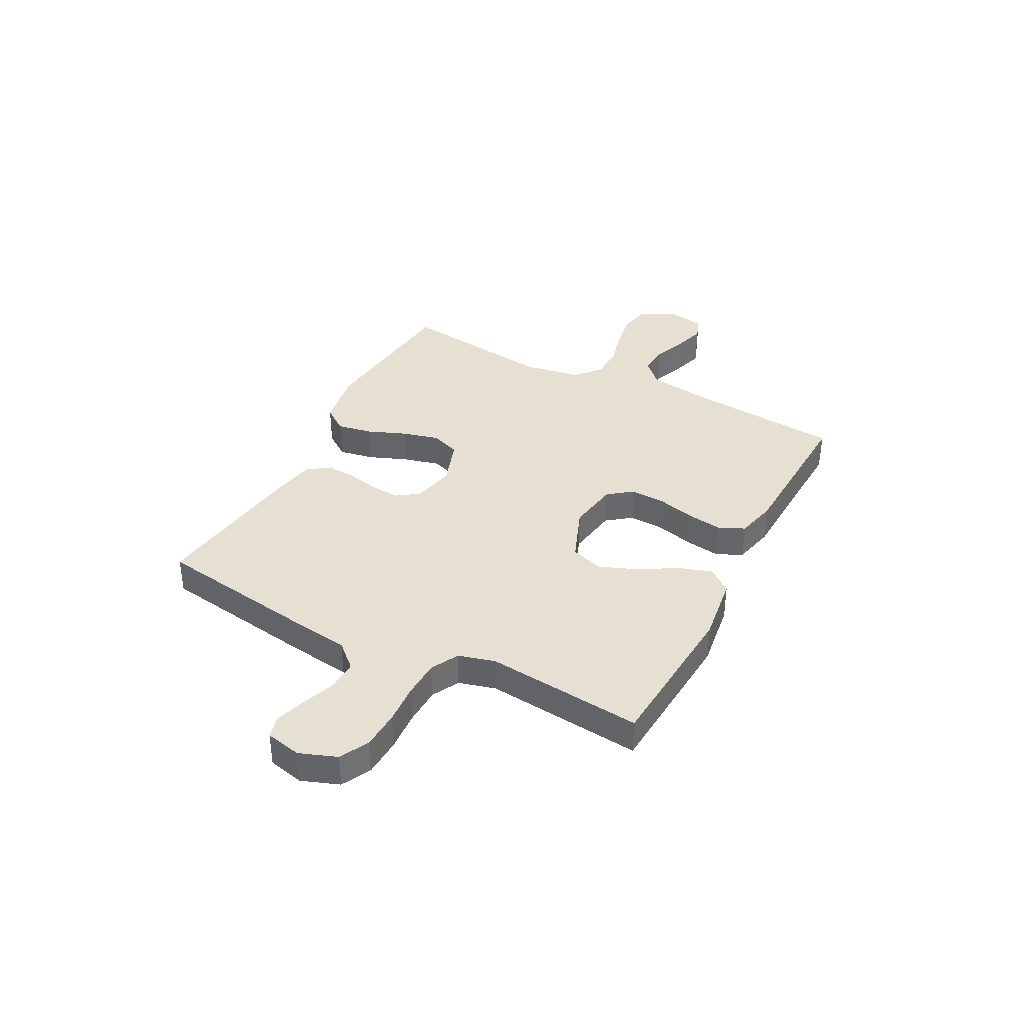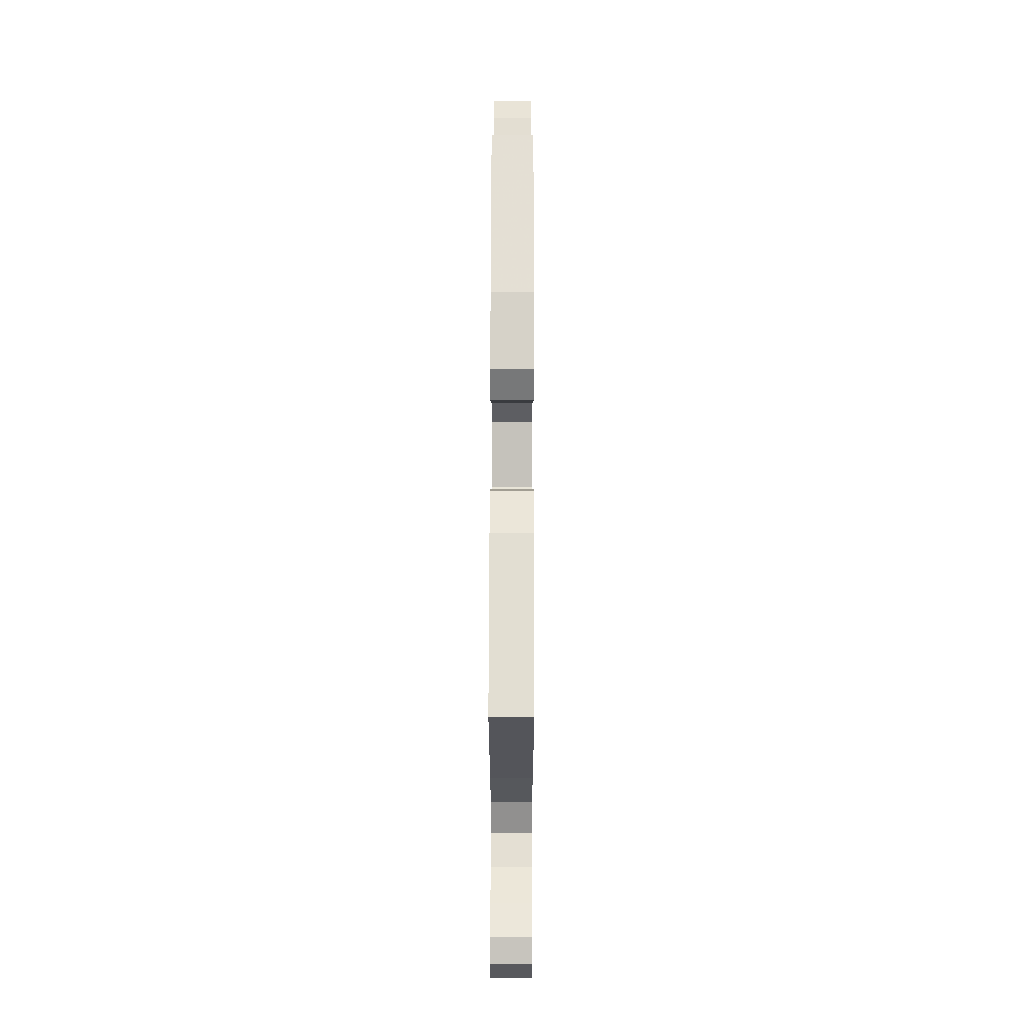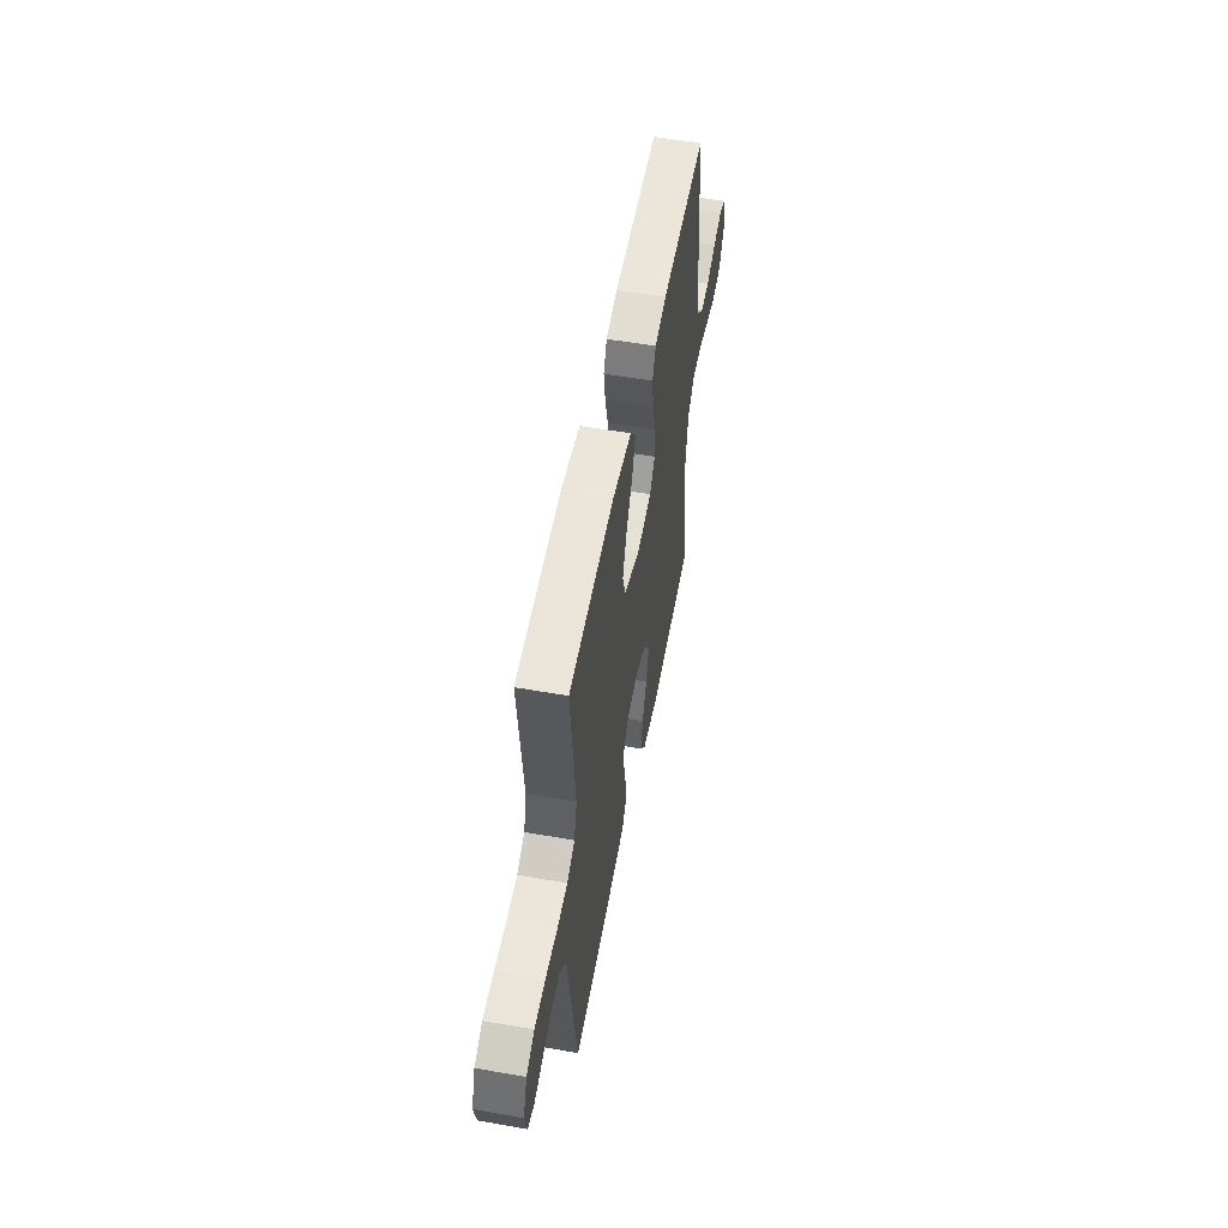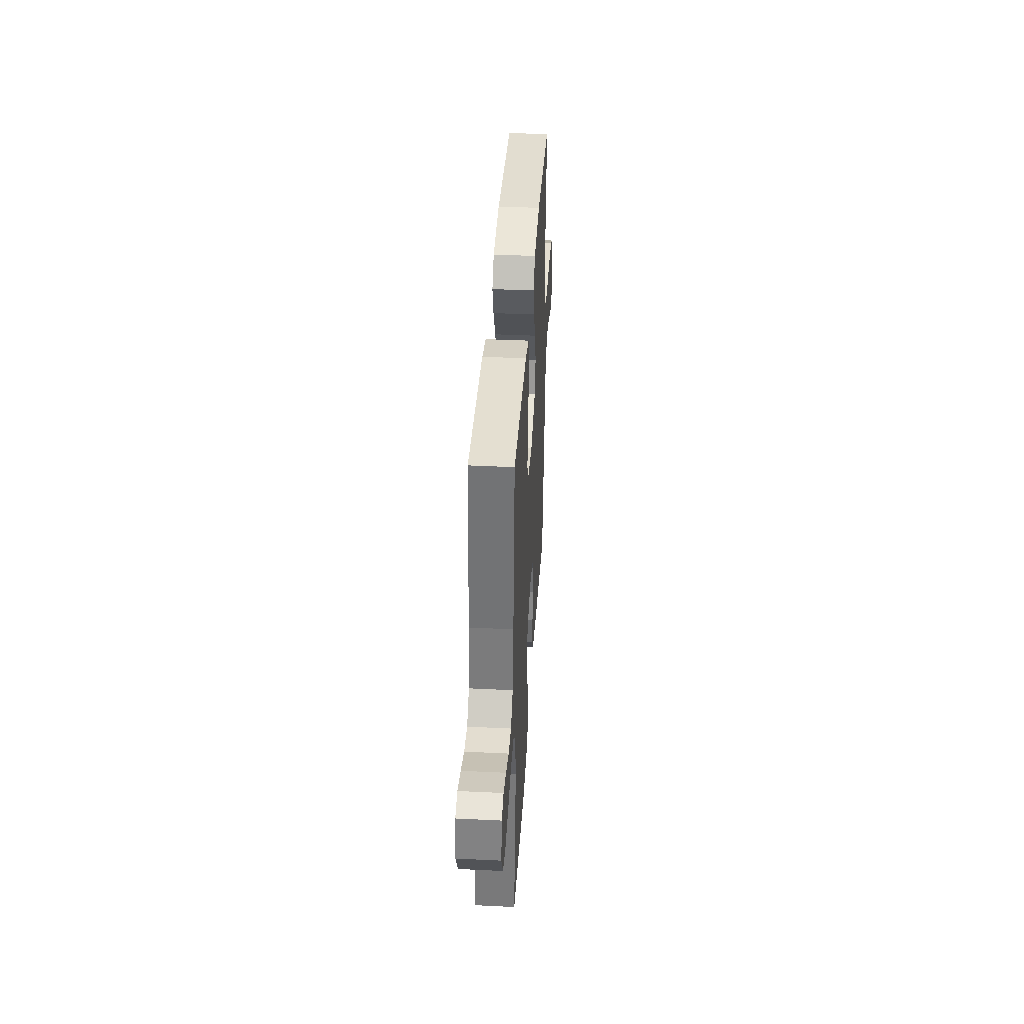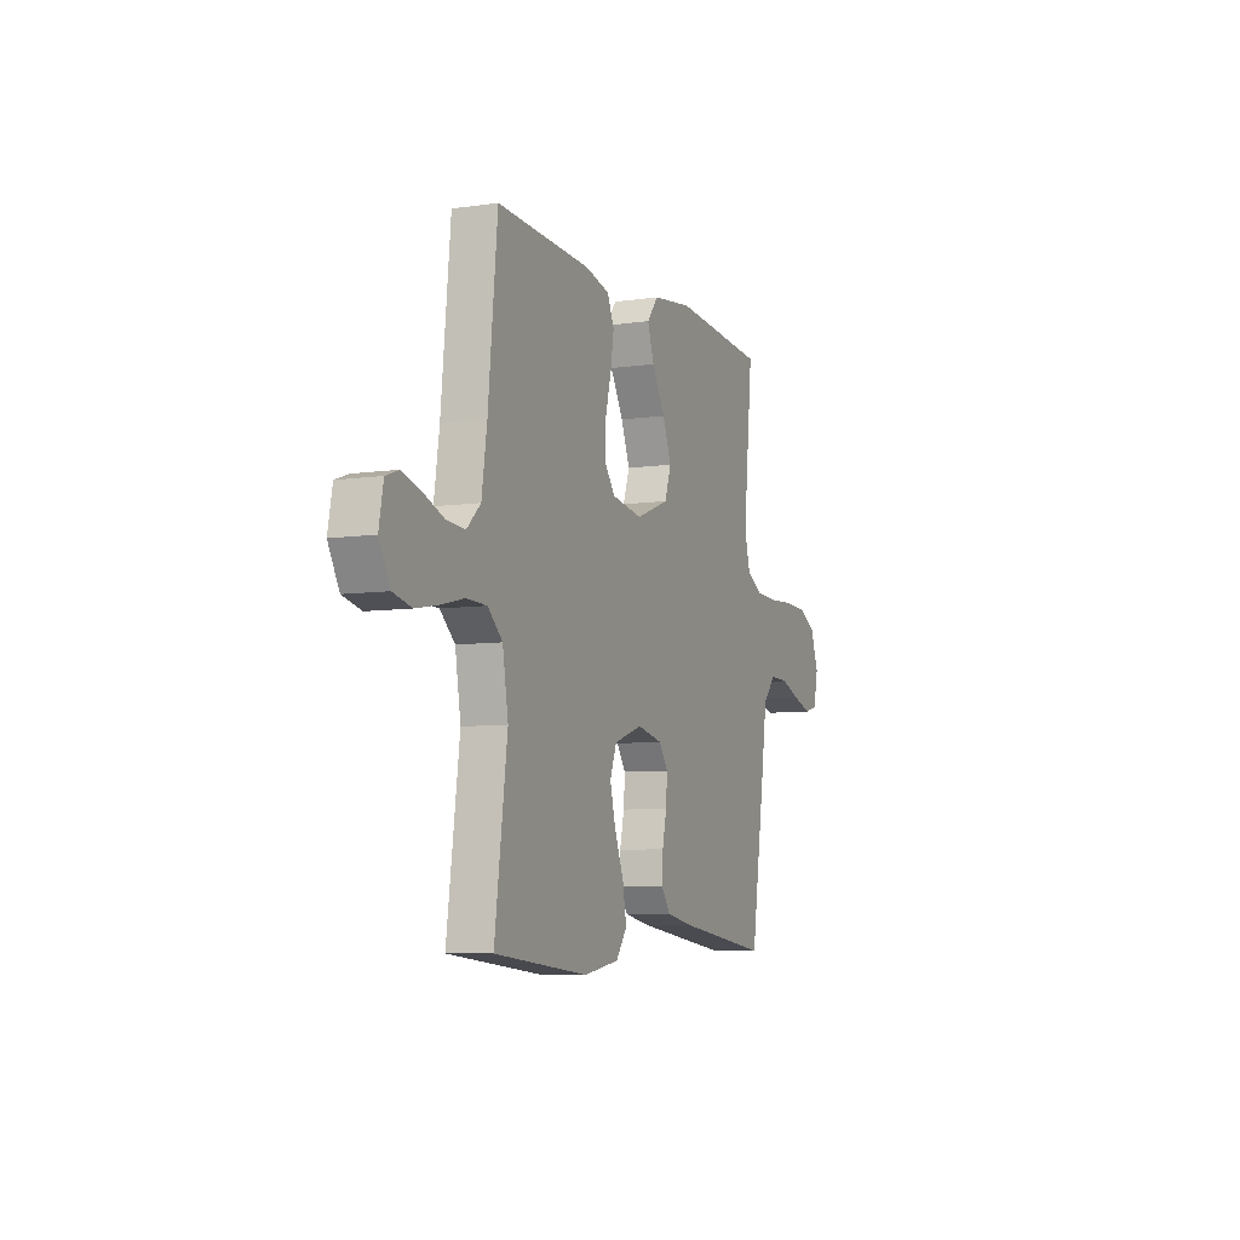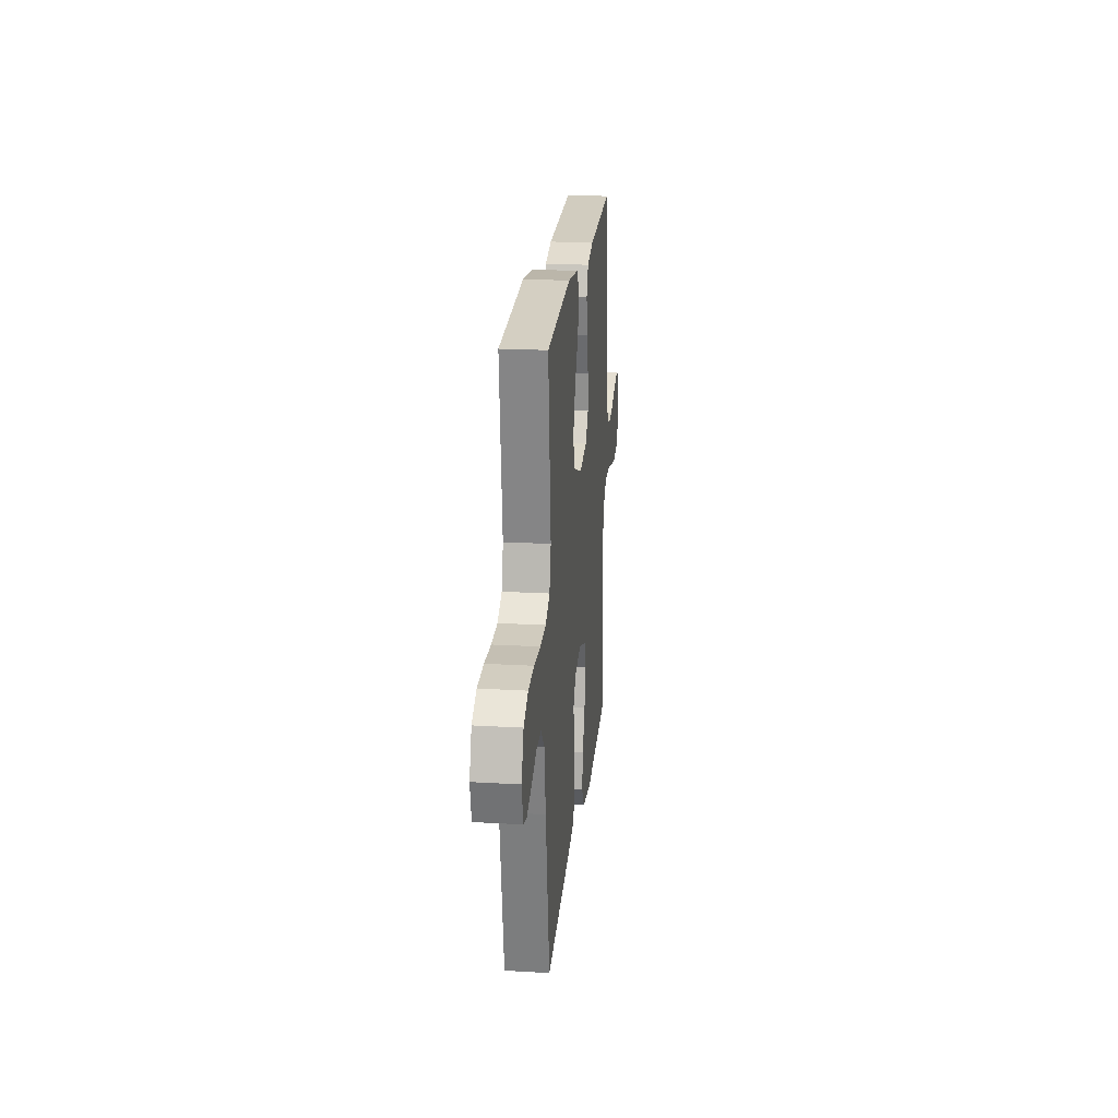
<metadata>
{"format":"obj","ext":"obj","renderer":"f3d","projection":"perspective","resolution":1024,"background":"white","views":[{"elev":37.7,"azim":-62.6,"up":"+Y"},{"elev":70.6,"azim":90.1,"up":"+Z"},{"elev":54.1,"azim":-79.4,"up":"+Z"},{"elev":39.4,"azim":93.5,"up":"+Z"},{"elev":-7.2,"azim":112.7,"up":"+Z"},{"elev":21.3,"azim":-84.2,"up":"+Z"}]}
</metadata>
<code>
v -0.5 0.07 0.5
v -0.2 0.07 0.523
v -0.072 0.07 0.506
v -0.036 0.07 0.46
v -0.057 0.07 0.397
v -0.099 0.07 0.324
v -0.127 0.07 0.252
v -0.106 0.07 0.191
v 0 0.07 0.15
v 0.098 0.07 0.166
v 0.133 0.07 0.212
v 0.13 0.07 0.278
v 0.111 0.07 0.351
v 0.101 0.07 0.418
v 0.123 0.07 0.467
v 0.2 0.07 0.486
v 0.5 0.07 0.5
v 0.529 0.07 0.2
v 0.546 0.07 0.084
v 0.59 0.07 0.042
v 0.649 0.07 0.046
v 0.714 0.07 0.071
v 0.773 0.07 0.089
v 0.815 0.07 0.074
v 0.829 0.07 0
v 0.794 0.07 -0.064
v 0.735 0.07 -0.078
v 0.664 0.07 -0.065
v 0.59 0.07 -0.047
v 0.525 0.07 -0.049
v 0.478 0.07 -0.092
v 0.46 0.07 -0.2
v 0.5 0.07 -0.5
v 0.2 0.07 -0.531
v 0.088 0.07 -0.512
v 0.053 0.07 -0.464
v 0.065 0.07 -0.397
v 0.094 0.07 -0.323
v 0.112 0.07 -0.253
v 0.091 0.07 -0.197
v 0 0.07 -0.166
v -0.081 0.07 -0.184
v -0.11 0.07 -0.226
v -0.106 0.07 -0.284
v -0.092 0.07 -0.346
v -0.089 0.07 -0.402
v -0.118 0.07 -0.443
v -0.2 0.07 -0.459
v -0.5 0.07 -0.5
v -0.547 0.07 -0.2
v -0.564 0.07 -0.08
v -0.606 0.07 -0.034
v -0.665 0.07 -0.036
v -0.729 0.07 -0.06
v -0.787 0.07 -0.079
v -0.829 0.07 -0.068
v -0.844 0.07 0
v -0.818 0.07 0.071
v -0.763 0.07 0.1
v -0.689 0.07 0.104
v -0.611 0.07 0.099
v -0.54 0.07 0.102
v -0.488 0.07 0.13
v -0.469 0.07 0.2
v -0.5 0 0.5
v -0.2 0 0.523
v -0.072 0 0.506
v -0.036 0 0.46
v -0.057 0 0.397
v -0.099 0 0.324
v -0.127 0 0.252
v -0.106 0 0.191
v 0 0 0.15
v 0.098 0 0.166
v 0.133 0 0.212
v 0.13 0 0.278
v 0.111 0 0.351
v 0.101 0 0.418
v 0.123 0 0.467
v 0.2 0 0.486
v 0.5 0 0.5
v 0.529 0 0.2
v 0.546 0 0.084
v 0.59 0 0.042
v 0.649 0 0.046
v 0.714 0 0.071
v 0.773 0 0.089
v 0.815 0 0.074
v 0.829 0 0
v 0.794 0 -0.064
v 0.735 0 -0.078
v 0.664 0 -0.065
v 0.59 0 -0.047
v 0.525 0 -0.049
v 0.478 0 -0.092
v 0.46 0 -0.2
v 0.5 0 -0.5
v 0.2 0 -0.531
v 0.088 0 -0.512
v 0.053 0 -0.464
v 0.065 0 -0.397
v 0.094 0 -0.323
v 0.112 0 -0.253
v 0.091 0 -0.197
v 0 0 -0.166
v -0.081 0 -0.184
v -0.11 0 -0.226
v -0.106 0 -0.284
v -0.092 0 -0.346
v -0.089 0 -0.402
v -0.118 0 -0.443
v -0.2 0 -0.459
v -0.5 0 -0.5
v -0.547 0 -0.2
v -0.564 0 -0.08
v -0.606 0 -0.034
v -0.665 0 -0.036
v -0.729 0 -0.06
v -0.787 0 -0.079
v -0.829 0 -0.068
v -0.844 0 0
v -0.818 0 0.071
v -0.763 0 0.1
v -0.689 0 0.104
v -0.611 0 0.099
v -0.54 0 0.102
v -0.488 0 0.13
v -0.469 0 0.2
f 58 59 60 61
f 58 61 62
f 57 58 62
f 56 57 62
f 53 54 55 56
f 53 56 62 63
f 48 49 50 51
f 48 51 52
f 47 48 52
f 44 45 46 47
f 43 44 47 52
f 42 43 52
f 41 42 52
f 35 36 37 38
f 35 38 39
f 32 33 34 35
f 31 32 35 39
f 30 31 39 40
f 26 27 28 29
f 24 25 26 29
f 24 29 30
f 21 22 23 24
f 21 24 30 40
f 15 16 17 18
f 15 18 19
f 12 13 14 15
f 11 12 15 19
f 10 11 19 20
f 3 4 5 6
f 3 6 7
f 64 1 2 3
f 63 64 3 7
f 52 53 63 7
f 20 21 40 41
f 9 10 20 41
f 8 9 41 52
f 7 8 52
f 125 124 123 122
f 126 125 122
f 126 122 121
f 126 121 120
f 120 119 118 117
f 127 126 120 117
f 115 114 113 112
f 116 115 112
f 116 112 111
f 111 110 109 108
f 116 111 108 107
f 116 107 106
f 116 106 105
f 102 101 100 99
f 103 102 99
f 99 98 97 96
f 103 99 96 95
f 104 103 95 94
f 93 92 91 90
f 93 90 89 88
f 94 93 88
f 88 87 86 85
f 104 94 88 85
f 82 81 80 79
f 83 82 79
f 79 78 77 76
f 83 79 76 75
f 84 83 75 74
f 70 69 68 67
f 71 70 67
f 67 66 65 128
f 71 67 128 127
f 71 127 117 116
f 105 104 85 84
f 105 84 74 73
f 116 105 73 72
f 116 72 71
f 1 65 66 2
f 2 66 67 3
f 3 67 68 4
f 4 68 69 5
f 5 69 70 6
f 6 70 71 7
f 7 71 72 8
f 8 72 73 9
f 9 73 74 10
f 10 74 75 11
f 11 75 76 12
f 12 76 77 13
f 13 77 78 14
f 14 78 79 15
f 15 79 80 16
f 16 80 81 17
f 17 81 82 18
f 18 82 83 19
f 19 83 84 20
f 20 84 85 21
f 21 85 86 22
f 22 86 87 23
f 23 87 88 24
f 24 88 89 25
f 25 89 90 26
f 26 90 91 27
f 27 91 92 28
f 28 92 93 29
f 29 93 94 30
f 30 94 95 31
f 31 95 96 32
f 32 96 97 33
f 33 97 98 34
f 34 98 99 35
f 35 99 100 36
f 36 100 101 37
f 37 101 102 38
f 38 102 103 39
f 39 103 104 40
f 40 104 105 41
f 41 105 106 42
f 42 106 107 43
f 43 107 108 44
f 44 108 109 45
f 45 109 110 46
f 46 110 111 47
f 47 111 112 48
f 48 112 113 49
f 49 113 114 50
f 50 114 115 51
f 51 115 116 52
f 52 116 117 53
f 53 117 118 54
f 54 118 119 55
f 55 119 120 56
f 56 120 121 57
f 57 121 122 58
f 58 122 123 59
f 59 123 124 60
f 60 124 125 61
f 61 125 126 62
f 62 126 127 63
f 63 127 128 64
f 64 128 65 1

</code>
